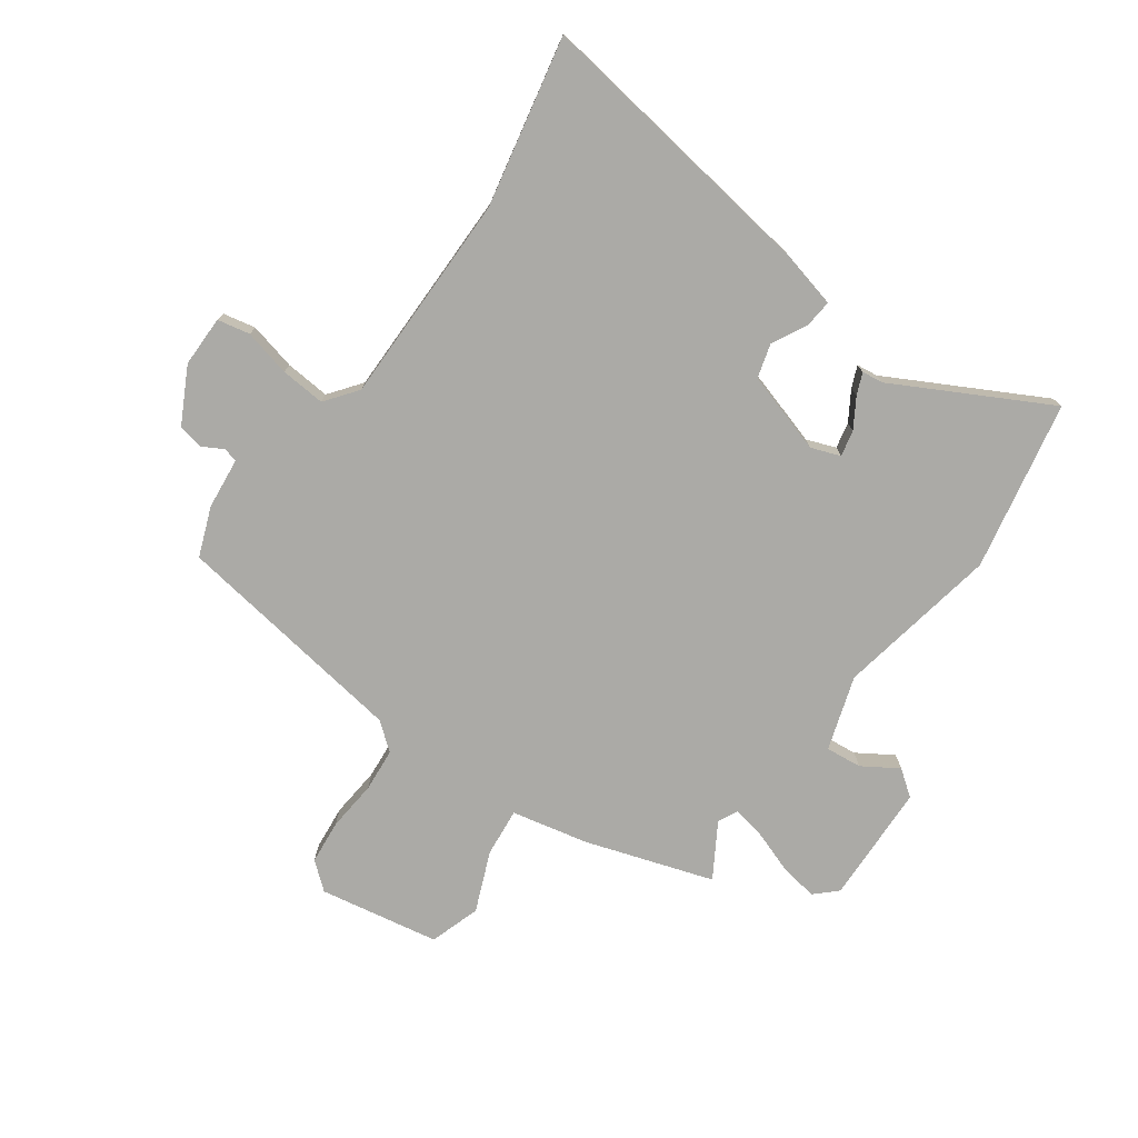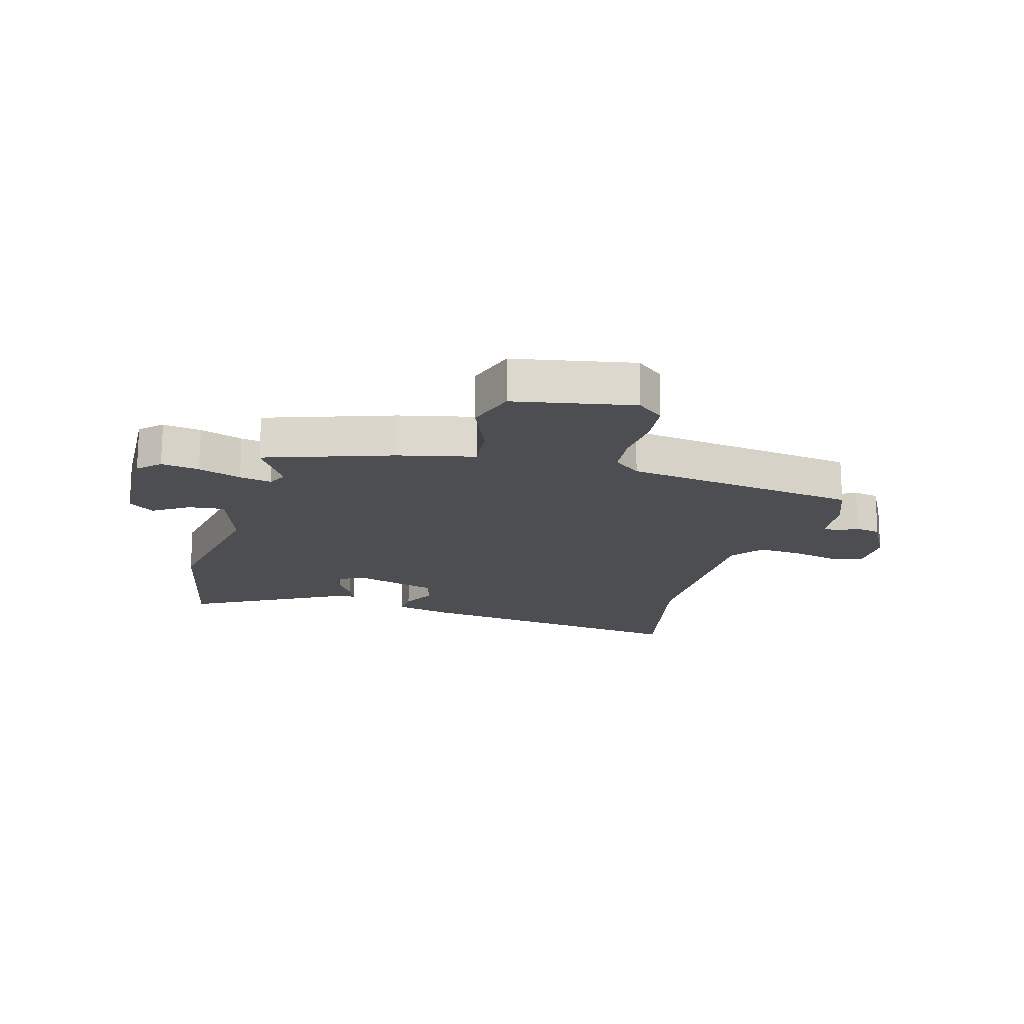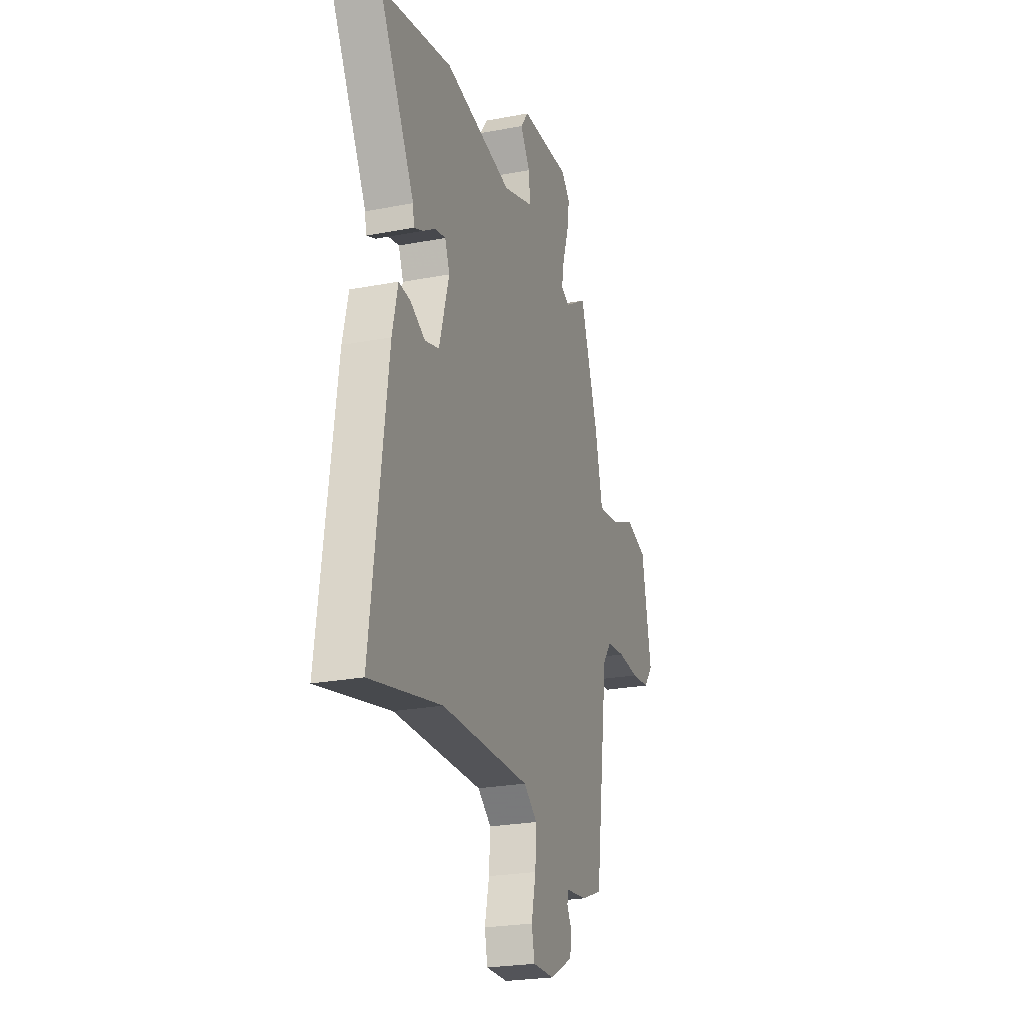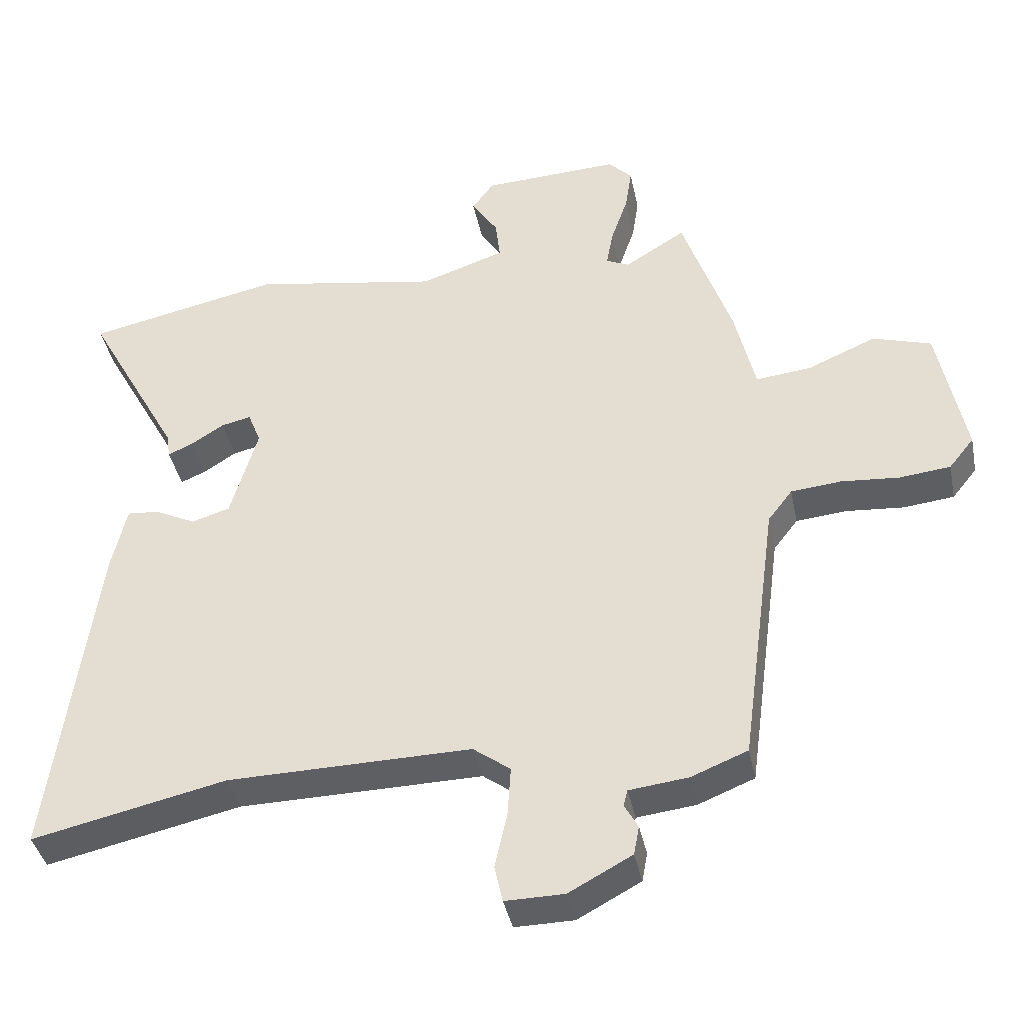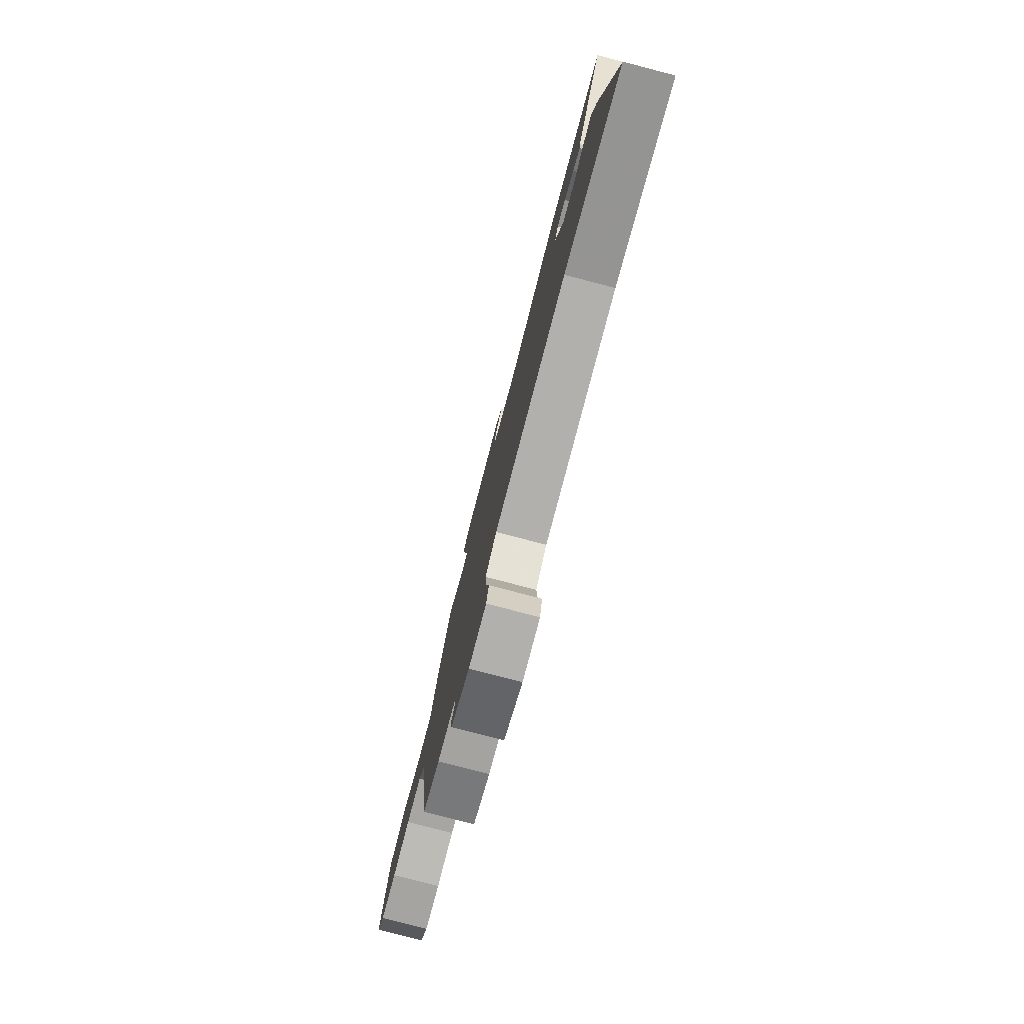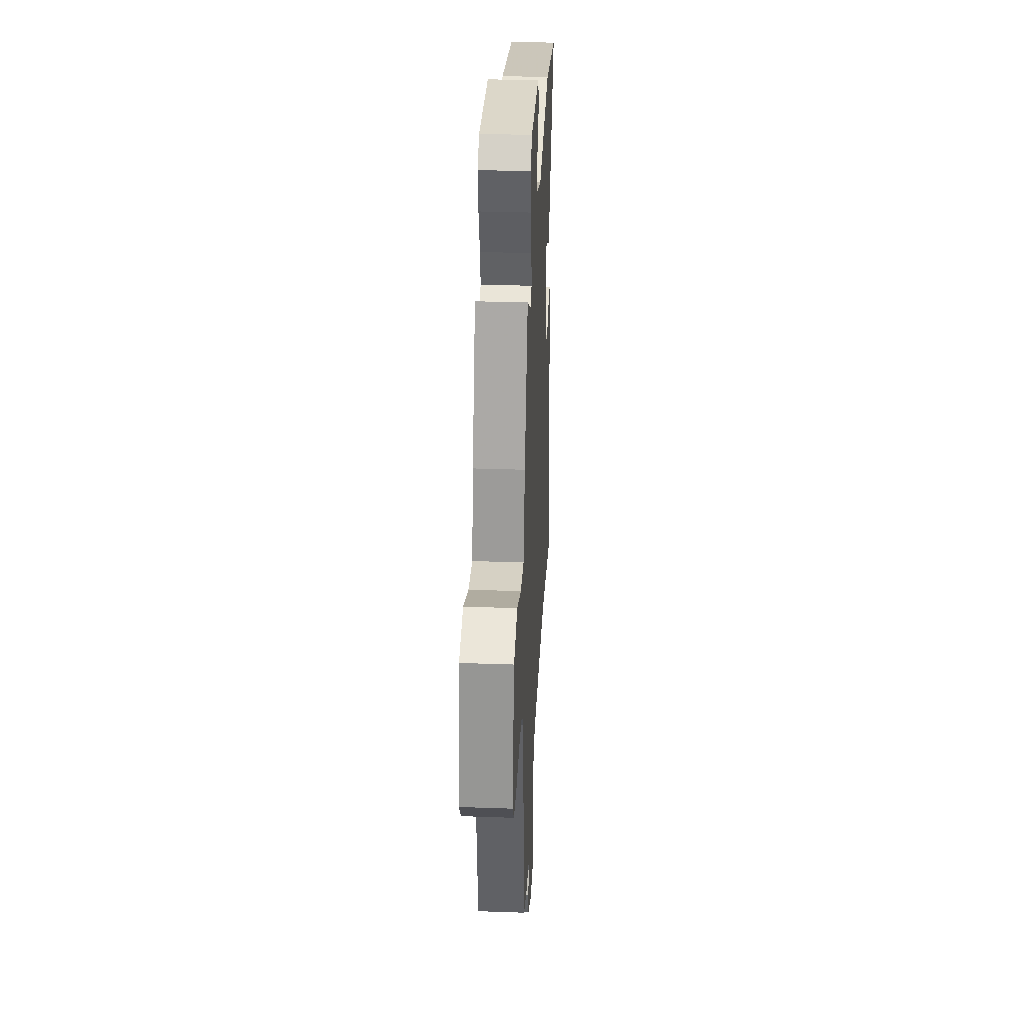
<metadata>
{"format":"obj","ext":"obj","renderer":"f3d","projection":"perspective","resolution":1024,"background":"white","views":[{"elev":-75.8,"azim":-126.3,"up":"+Y"},{"elev":-17.1,"azim":74.1,"up":"+Y"},{"elev":-24.3,"azim":-72.4,"up":"+Z"},{"elev":-39.7,"azim":11.5,"up":"+Z"},{"elev":-79.5,"azim":-104.6,"up":"+Z"},{"elev":32.8,"azim":92.8,"up":"+Z"}]}
</metadata>
<code>
v 0.43 0.07 -0.51
v 0.347 0.07 -0.543
v 0.26 0.07 -0.553
v 0.254 0.07 -0.577
v 0.274 0.07 -0.613
v 0.266 0.07 -0.656
v 0.173 0.07 -0.706
v 0.086 0.07 -0.707
v 0.074 0.07 -0.652
v 0.092 0.07 -0.572
v 0.097 0.07 -0.496
v 0.042 0.07 -0.455
v -0.317 0.07 -0.46
v -0.604 0.07 -0.523
v -0.539 0.07 -0.027
v -0.517 0.07 0.068
v -0.47 0.07 0.064
v -0.41 0.07 0.034
v -0.353 0.07 0.051
v -0.313 0.07 0.19
v -0.332 0.07 0.239
v -0.376 0.07 0.229
v -0.425 0.07 0.198
v -0.462 0.07 0.182
v -0.467 0.07 0.218
v -0.609 0.07 0.477
v -0.323 0.07 0.537
v -0.047 0.07 0.489
v 0.078 0.07 0.531
v 0.071 0.07 0.592
v 0.032 0.07 0.652
v 0.064 0.07 0.696
v 0.267 0.07 0.705
v 0.302 0.07 0.669
v 0.292 0.07 0.604
v 0.267 0.07 0.531
v 0.257 0.07 0.476
v 0.291 0.07 0.46
v 0.381 0.07 0.516
v 0.454 0.07 0.301
v 0.484 0.07 0.171
v 0.566 0.07 0.18
v 0.667 0.07 0.223
v 0.753 0.07 0.196
v 0.792 0.07 -0.007
v 0.755 0.07 -0.053
v 0.68 0.07 -0.061
v 0.594 0.07 -0.054
v 0.52 0.07 -0.061
v 0.484 0.07 -0.108
v 0.43 0 -0.51
v 0.347 0 -0.543
v 0.26 0 -0.553
v 0.254 0 -0.577
v 0.274 0 -0.613
v 0.266 0 -0.656
v 0.173 0 -0.706
v 0.086 0 -0.707
v 0.074 0 -0.652
v 0.092 0 -0.572
v 0.097 0 -0.496
v 0.042 0 -0.455
v -0.317 0 -0.46
v -0.604 0 -0.523
v -0.539 0 -0.027
v -0.517 0 0.068
v -0.47 0 0.064
v -0.41 0 0.034
v -0.353 0 0.051
v -0.313 0 0.19
v -0.332 0 0.239
v -0.376 0 0.229
v -0.425 0 0.198
v -0.462 0 0.182
v -0.467 0 0.218
v -0.609 0 0.477
v -0.323 0 0.537
v -0.047 0 0.489
v 0.078 0 0.531
v 0.071 0 0.592
v 0.032 0 0.652
v 0.064 0 0.696
v 0.267 0 0.705
v 0.302 0 0.669
v 0.292 0 0.604
v 0.267 0 0.531
v 0.257 0 0.476
v 0.291 0 0.46
v 0.381 0 0.516
v 0.454 0 0.301
v 0.484 0 0.171
v 0.566 0 0.18
v 0.667 0 0.223
v 0.753 0 0.196
v 0.792 0 -0.007
v 0.755 0 -0.053
v 0.68 0 -0.061
v 0.594 0 -0.054
v 0.52 0 -0.061
v 0.484 0 -0.108
f 46 47 48
f 45 46 48
f 44 45 48
f 43 44 48
f 42 43 48
f 41 42 48 49
f 41 49 50
f 40 41 50
f 39 40 50
f 38 39 50
f 34 35 36
f 33 34 36
f 32 33 36
f 31 32 36
f 30 31 36
f 29 30 36 37
f 1 2 3
f 50 1 3
f 38 50 3
f 37 38 3
f 29 37 3
f 28 29 3
f 22 23 24 25
f 26 27 28
f 25 26 28
f 22 25 28
f 21 22 28
f 16 17 18
f 15 16 18
f 14 15 18
f 13 14 18
f 12 13 18 19
f 11 12 19 20
f 8 9 10
f 7 8 10
f 6 7 10
f 5 6 10
f 4 5 10
f 4 10 11
f 20 21 28
f 11 20 28
f 4 11 28
f 3 4 28
f 98 97 96
f 98 96 95
f 98 95 94
f 98 94 93
f 98 93 92
f 99 98 92 91
f 100 99 91
f 100 91 90
f 100 90 89
f 100 89 88
f 86 85 84
f 86 84 83
f 86 83 82
f 86 82 81
f 86 81 80
f 87 86 80 79
f 53 52 51
f 53 51 100
f 53 100 88
f 53 88 87
f 53 87 79
f 53 79 78
f 75 74 73 72
f 78 77 76
f 78 76 75
f 78 75 72
f 78 72 71
f 68 67 66
f 68 66 65
f 68 65 64
f 68 64 63
f 69 68 63 62
f 70 69 62 61
f 60 59 58
f 60 58 57
f 60 57 56
f 60 56 55
f 60 55 54
f 61 60 54
f 78 71 70
f 78 70 61
f 78 61 54
f 78 54 53
f 1 51 52 2
f 2 52 53 3
f 3 53 54 4
f 4 54 55 5
f 5 55 56 6
f 6 56 57 7
f 7 57 58 8
f 8 58 59 9
f 9 59 60 10
f 10 60 61 11
f 11 61 62 12
f 12 62 63 13
f 13 63 64 14
f 14 64 65 15
f 15 65 66 16
f 16 66 67 17
f 17 67 68 18
f 18 68 69 19
f 19 69 70 20
f 20 70 71 21
f 21 71 72 22
f 22 72 73 23
f 23 73 74 24
f 24 74 75 25
f 25 75 76 26
f 26 76 77 27
f 27 77 78 28
f 28 78 79 29
f 29 79 80 30
f 30 80 81 31
f 31 81 82 32
f 32 82 83 33
f 33 83 84 34
f 34 84 85 35
f 35 85 86 36
f 36 86 87 37
f 37 87 88 38
f 38 88 89 39
f 39 89 90 40
f 40 90 91 41
f 41 91 92 42
f 42 92 93 43
f 43 93 94 44
f 44 94 95 45
f 45 95 96 46
f 46 96 97 47
f 47 97 98 48
f 48 98 99 49
f 49 99 100 50
f 50 100 51 1

</code>
